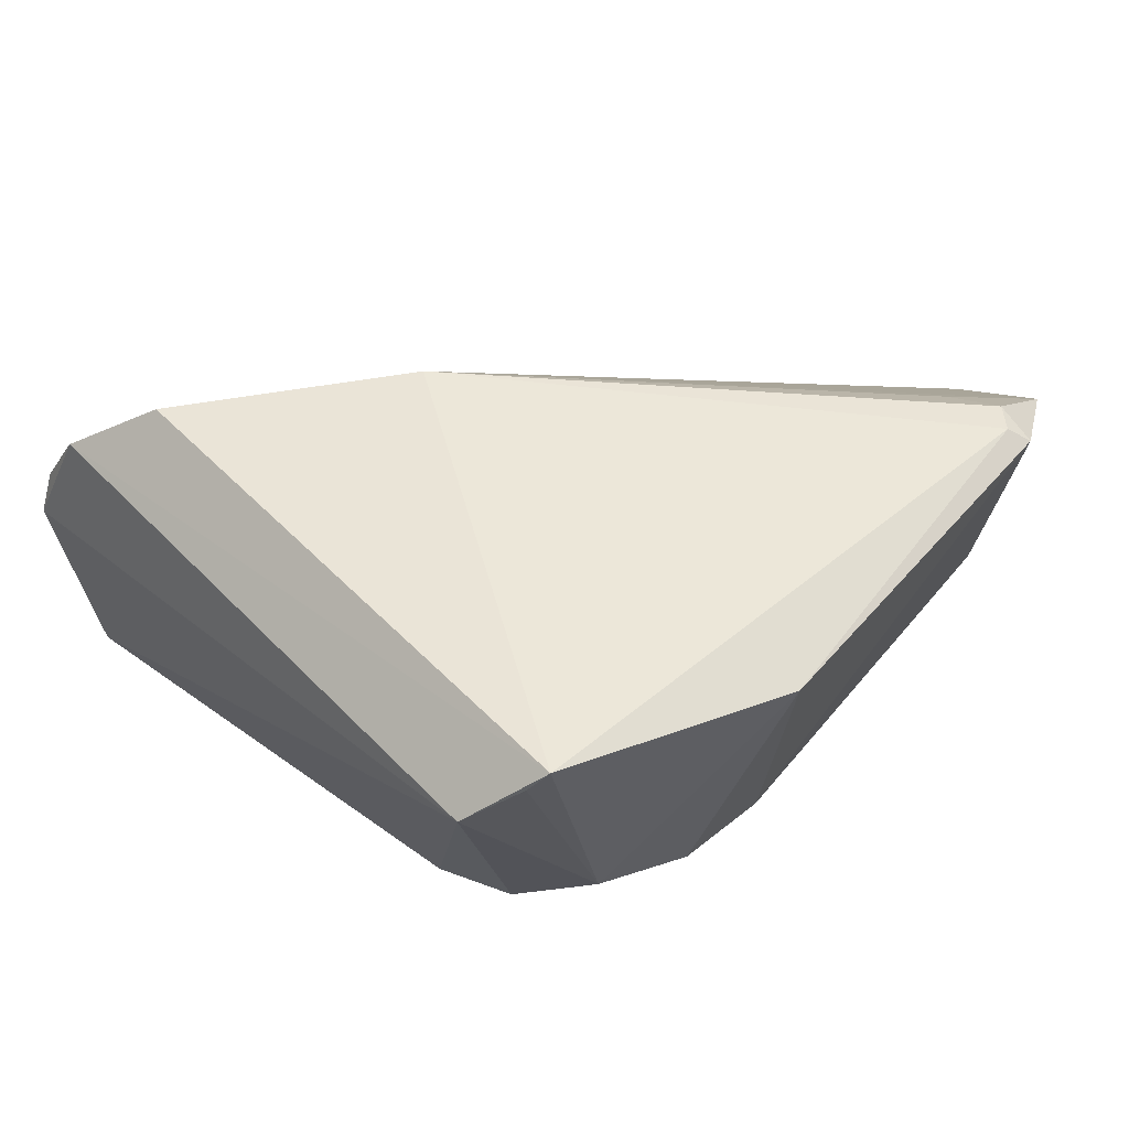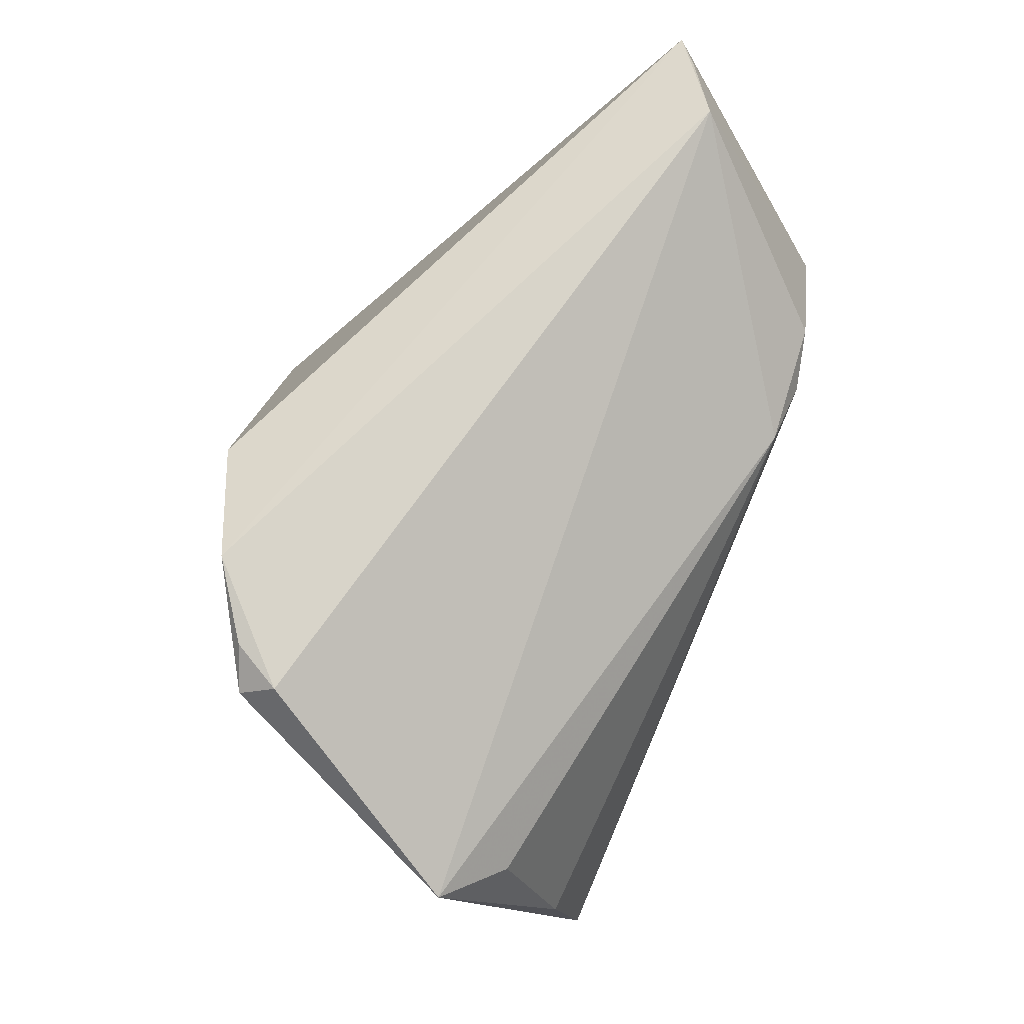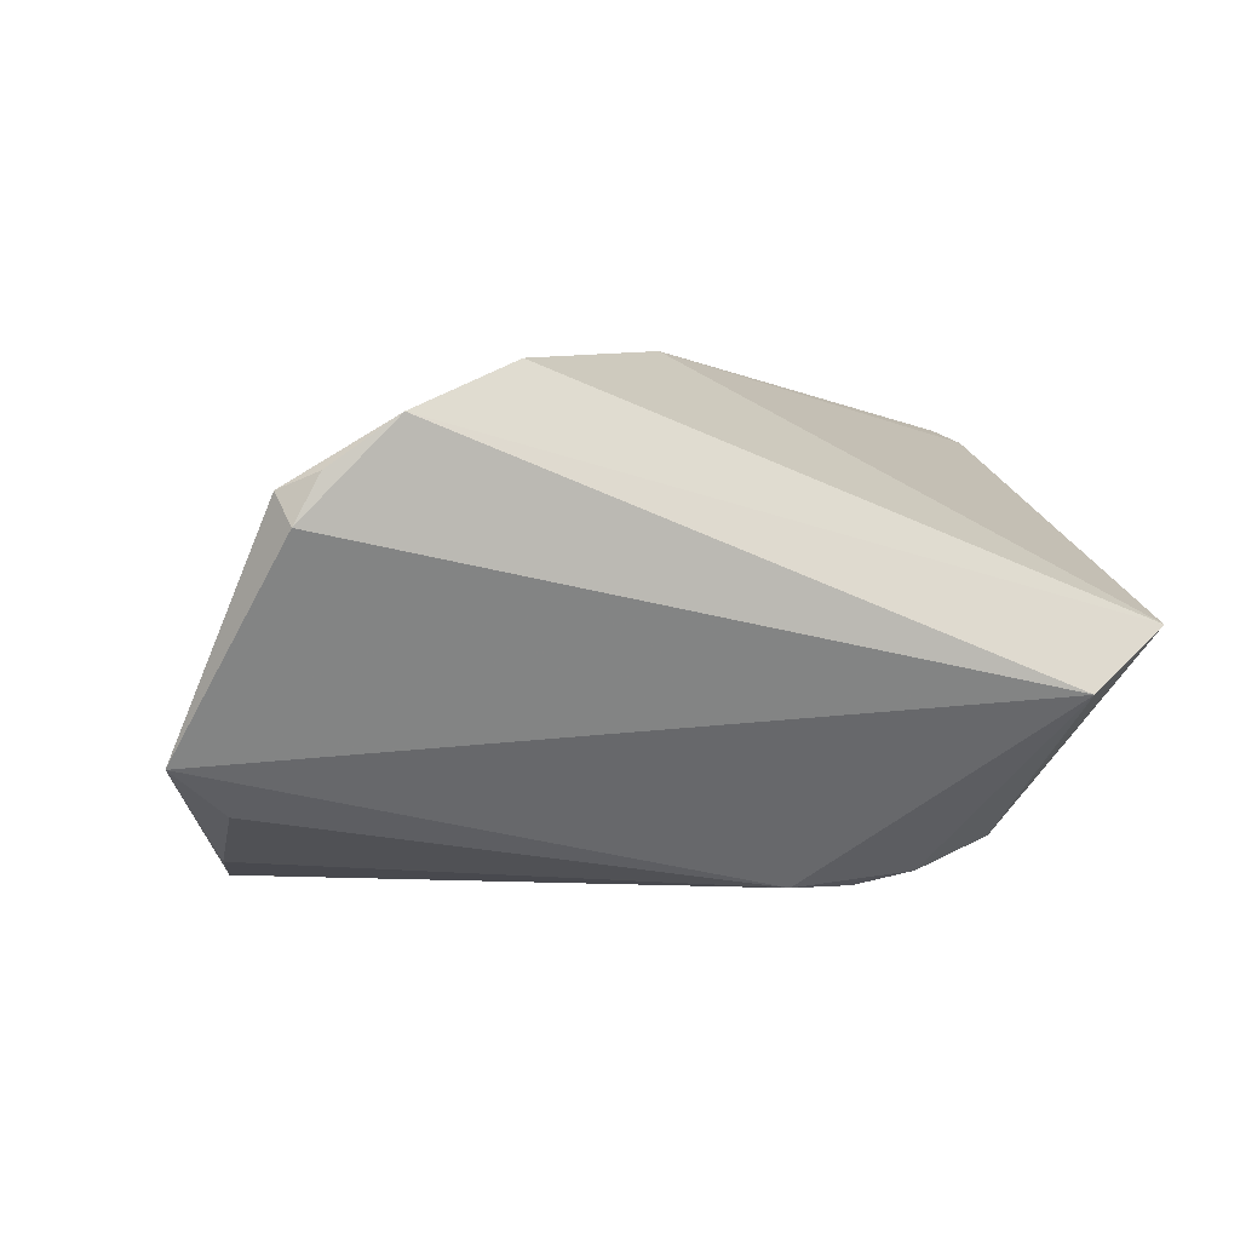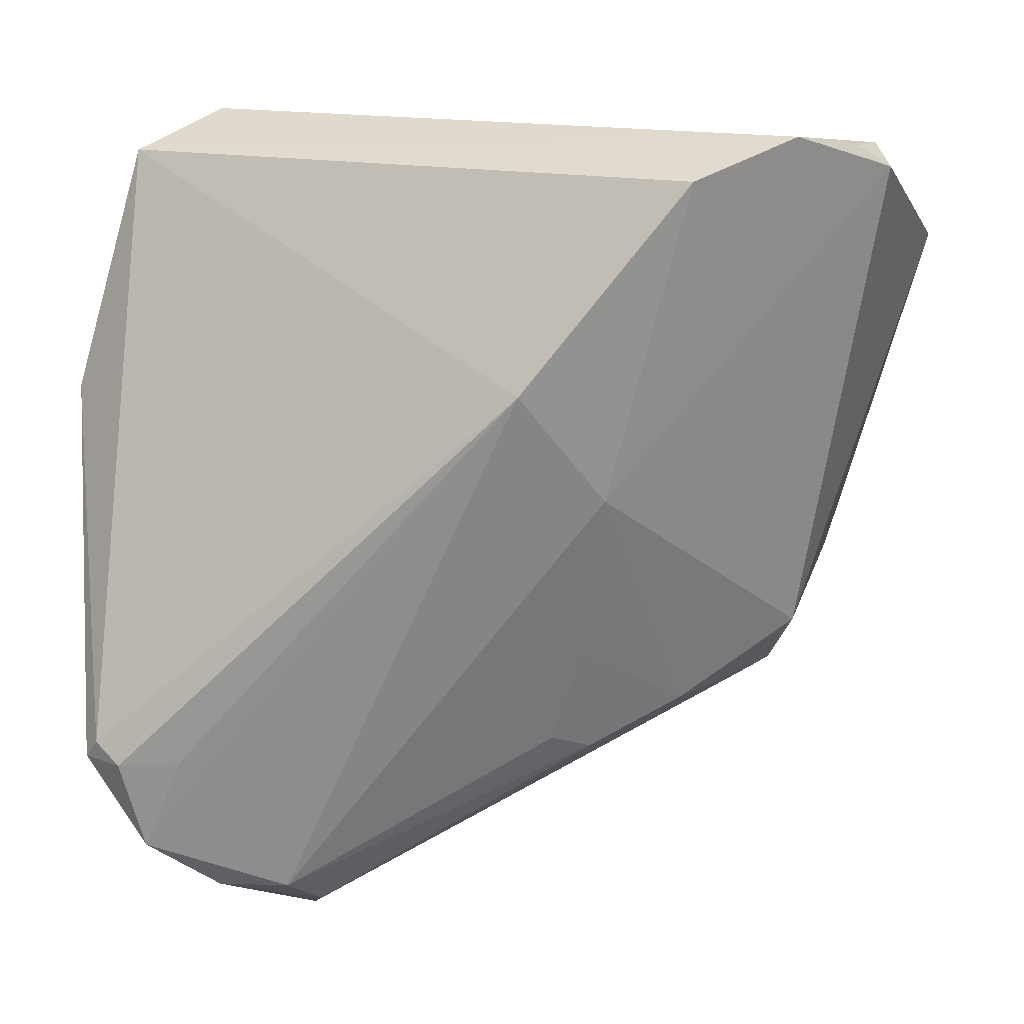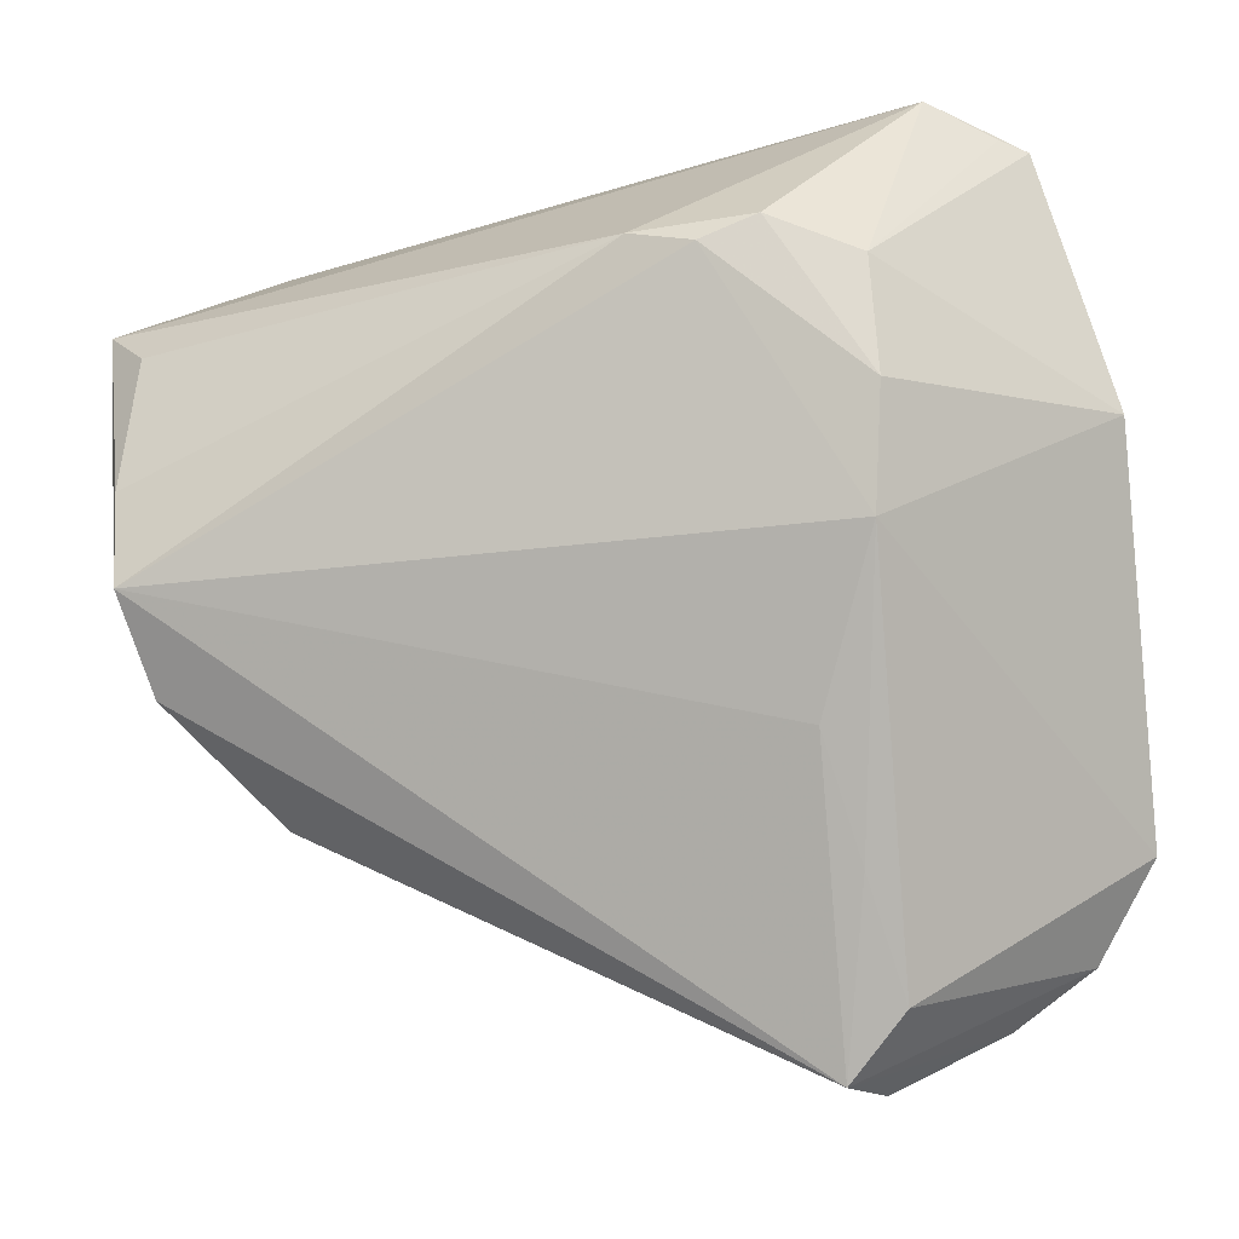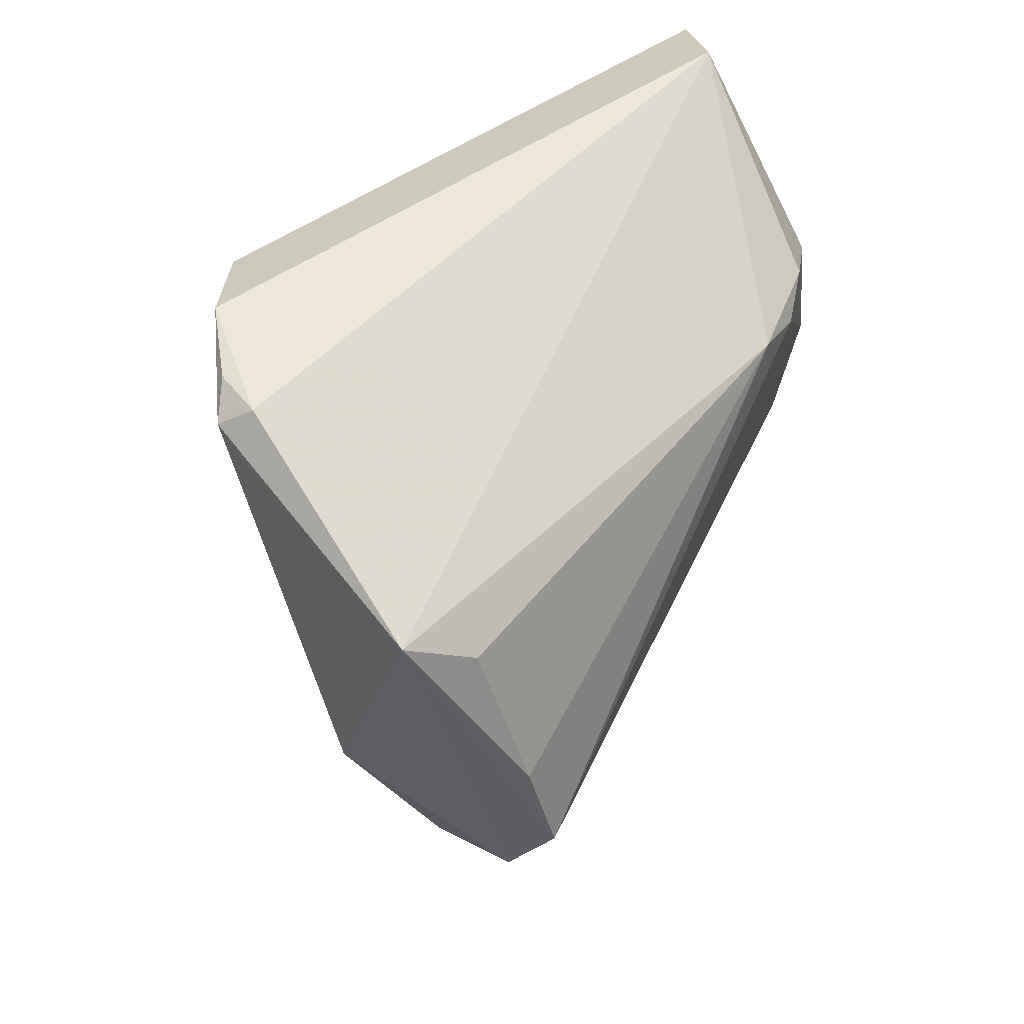
<metadata>
{"format":"obj","ext":"obj","renderer":"f3d","projection":"perspective","resolution":1024,"background":"white","views":[{"elev":18.0,"azim":-133.8,"up":"+Z"},{"elev":70.6,"azim":114.0,"up":"+Y"},{"elev":-0.9,"azim":166.3,"up":"+Z"},{"elev":16.3,"azim":0.8,"up":"+Y"},{"elev":-16.4,"azim":-160.2,"up":"+Y"},{"elev":43.9,"azim":117.4,"up":"+Y"}]}
</metadata>
<code>
v -0.02099 -0.05383 0.01487
v -0.02267 -0.02469 -0.01423
v -0.007851 0.02251 -0.02744
v -0.03044 -0.006845 -0.02092
v -0.025 -0.03754 -0.007643
v 0.01143 -0.02008 0.01787
v -0.04653 -0.0298 0.02311
v 0.02372 -0.02891 0.009233
v -0.04808 -0.03214 0.02157
v -0.02449 -0.04958 0.02045
v 0.0452 0.03962 0.008009
v 0.01247 -0.03405 0.01276
v 0.04464 -0.01796 -0.02082
v 0.04805 0.003268 -0.02515
v 0.04896 0.02001 -0.01959
v -0.05015 0.009093 0.002865
v 0.01374 0.0002622 0.02323
v 0.003744 0.01375 0.02832
v -0.03974 0.03831 -0.002929
v 0.05556 0.02503 -0.01463
v -0.02051 -0.05698 0.0006176
v 0.03507 0.04163 0.01875
v 0.03606 -0.02923 -0.006818
v -0.02109 0.02338 -0.02581
v 0.007781 -0.03197 0.0155
v 0.04634 -0.007836 -0.02744
v -0.02222 -0.05679 0.009701
v -0.0318 0.006207 -0.02309
v -0.04239 0.03748 -0.0005234
v -0.03642 -0.03176 0.02469
v -0.03074 0.0192 -0.02259
v -0.03305 0.04163 -0.007494
v 0.03344 -0.03005 -0.004904
v 0.0378 -0.02008 0.005024
v -0.01508 0.02073 -0.02744
v -0.02726 -0.04987 -0.0008821
v 0.04659 0.03733 0.01155
v -0.03282 -0.04961 0.01997
v -0.04374 -0.03218 0.0248
v -0.0411 -0.04296 0.02331
v 0.02309 0.03739 0.02445
v 0.04249 0.03997 0.01333
f 21 13 23
f 13 34 23
f 21 23 27
f 28 4 16
f 22 29 41
f 29 18 41
f 22 37 42
f 8 23 34
f 26 2 4
f 26 13 21
f 21 2 26
f 9 16 4
f 13 26 20
f 20 34 13
f 20 37 34
f 31 16 29
f 28 16 31
f 32 29 22
f 33 27 23
f 23 8 33
f 17 8 34
f 17 41 18
f 22 41 17
f 17 37 22
f 34 37 17
f 36 9 4
f 7 9 39
f 7 18 29
f 39 18 7
f 29 16 7
f 16 9 7
f 11 42 37
f 37 20 11
f 20 32 11
f 22 42 11
f 11 32 22
f 19 31 29
f 29 32 19
f 19 32 31
f 3 20 15
f 3 32 20
f 30 18 39
f 10 17 18
f 21 36 5
f 5 36 4
f 5 2 21
f 4 2 5
f 31 32 24
f 32 3 24
f 28 31 24
f 14 3 15
f 26 3 14
f 15 20 14
f 14 20 26
f 17 10 25
f 27 33 1
f 1 33 8
f 18 30 40
f 40 10 18
f 40 30 39
f 39 9 40
f 9 36 40
f 40 36 21
f 28 24 35
f 35 24 3
f 35 3 26
f 35 4 28
f 35 26 4
f 8 17 6
f 17 25 6
f 10 40 38
f 27 1 38
f 38 1 10
f 21 27 38
f 38 40 21
f 8 6 12
f 12 6 25
f 12 25 10
f 12 1 8
f 10 1 12

</code>
